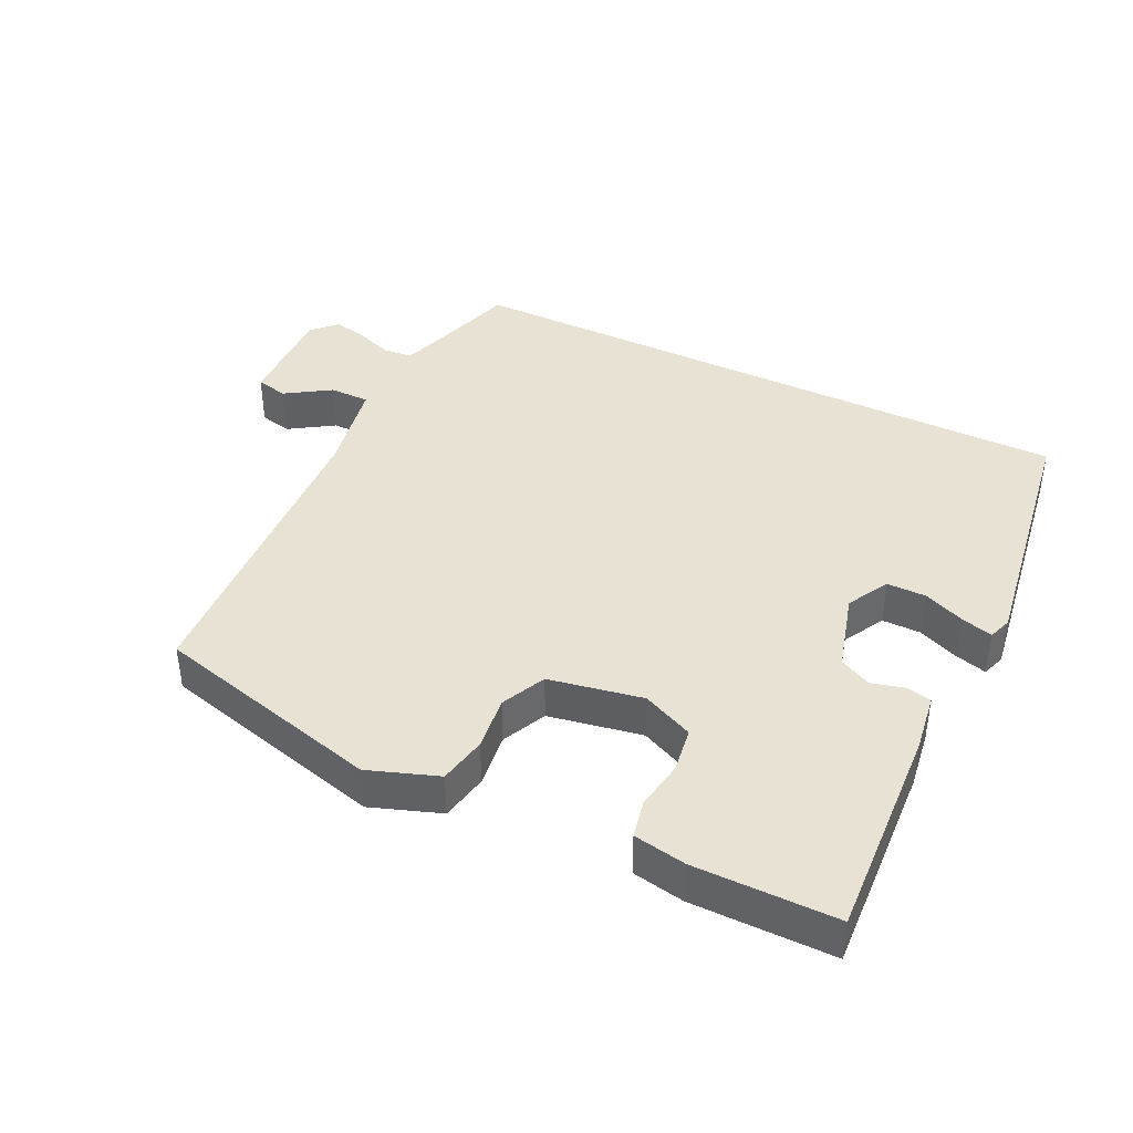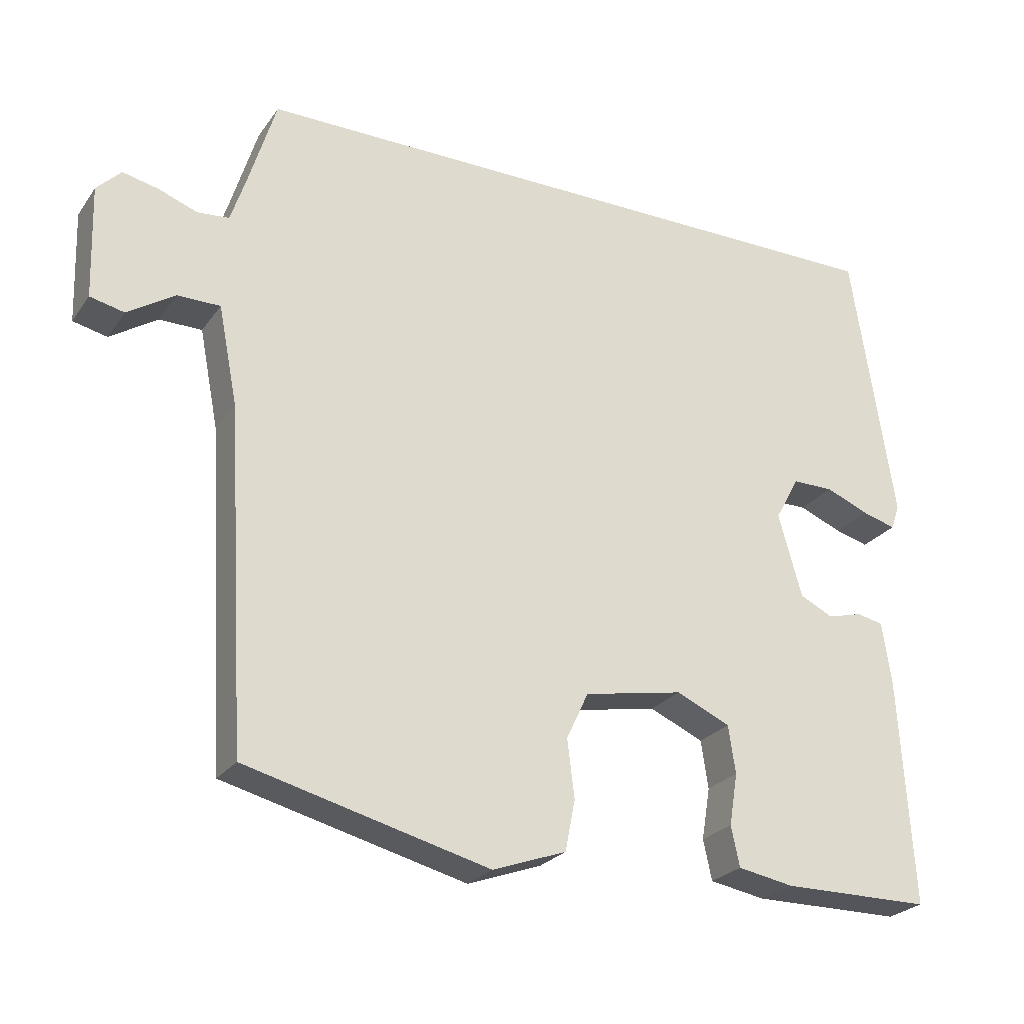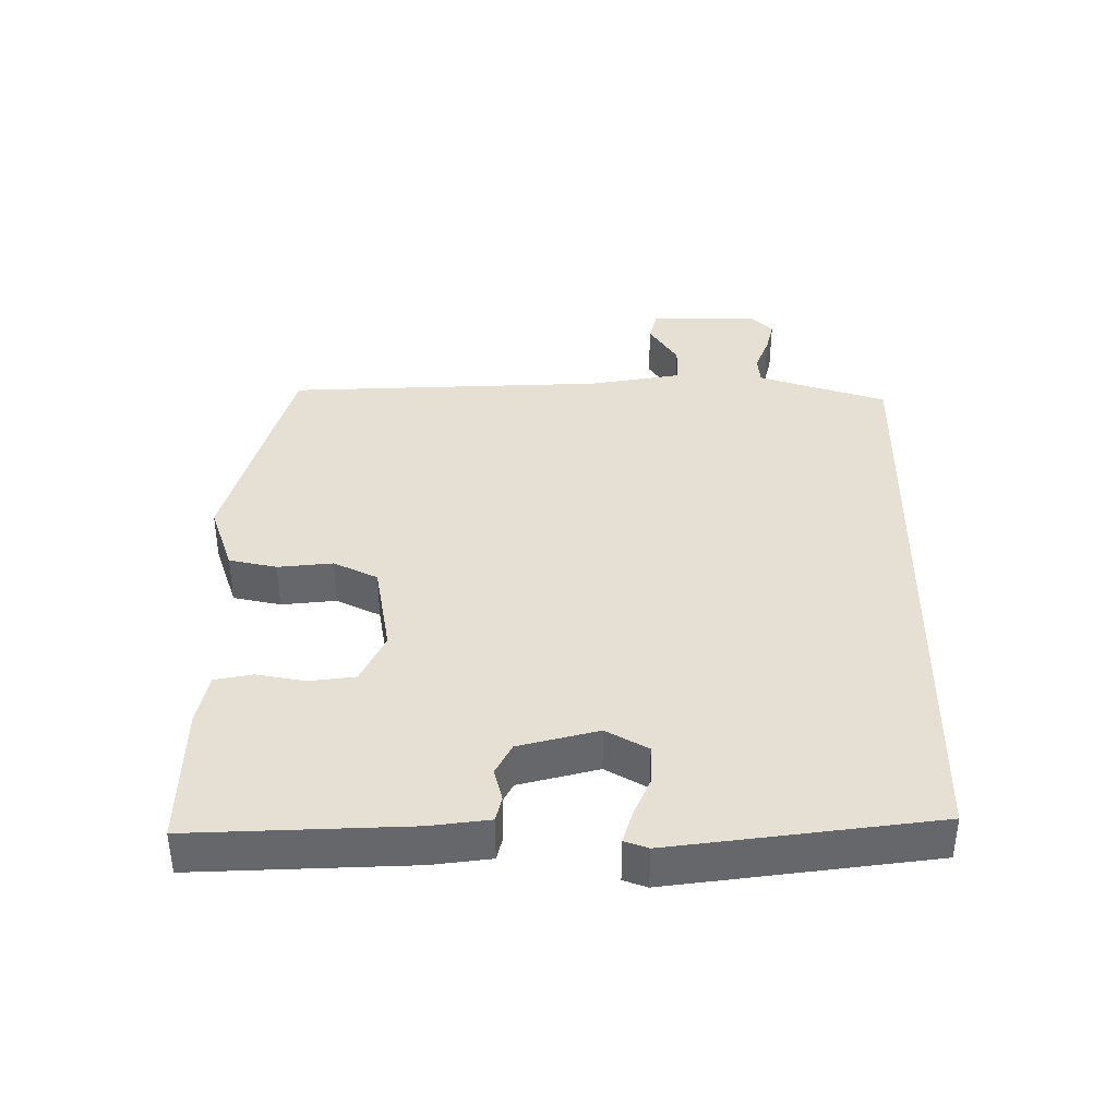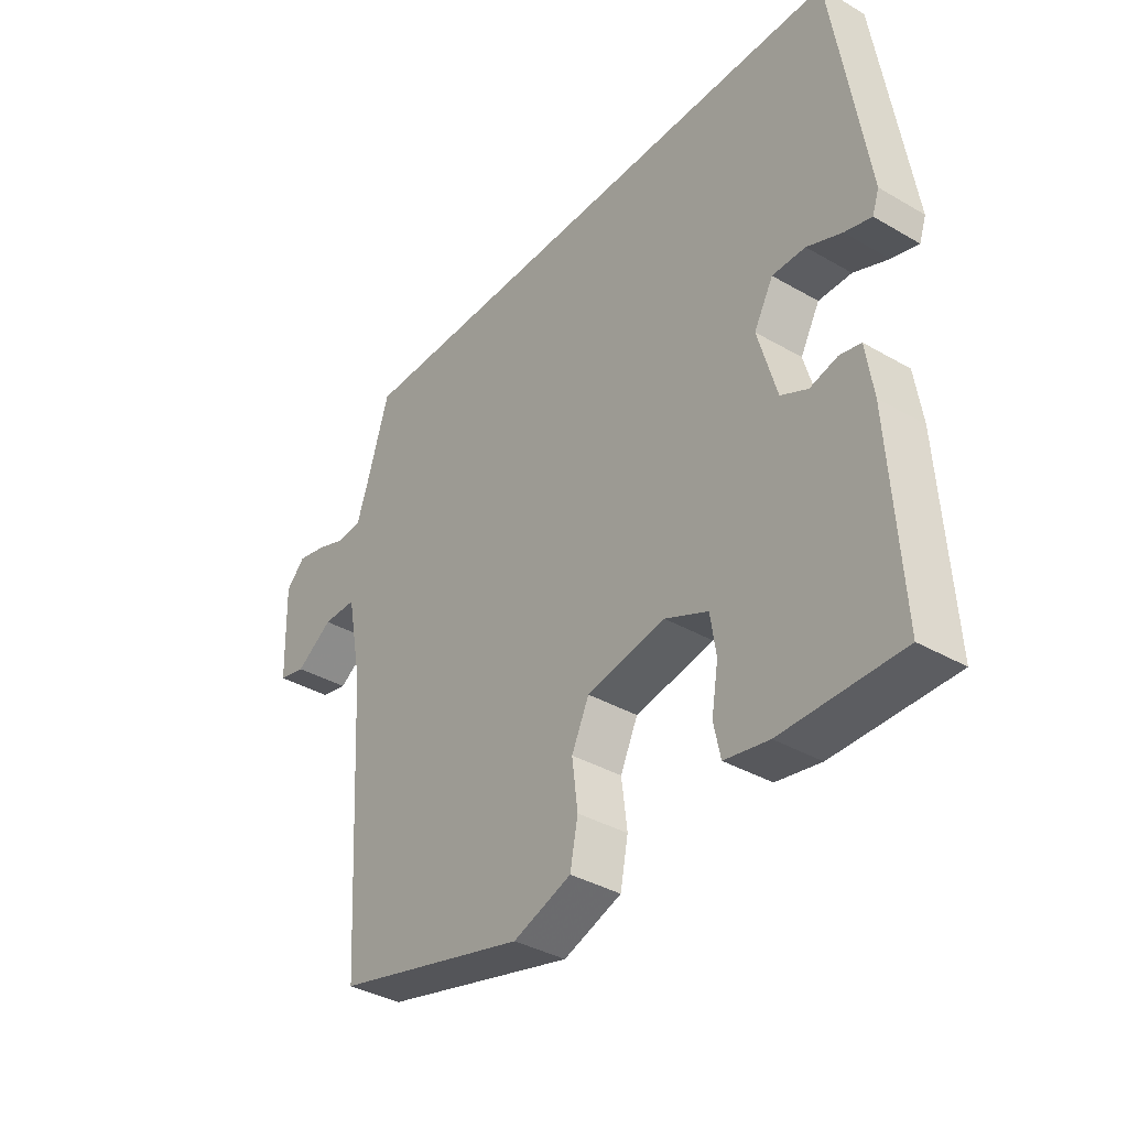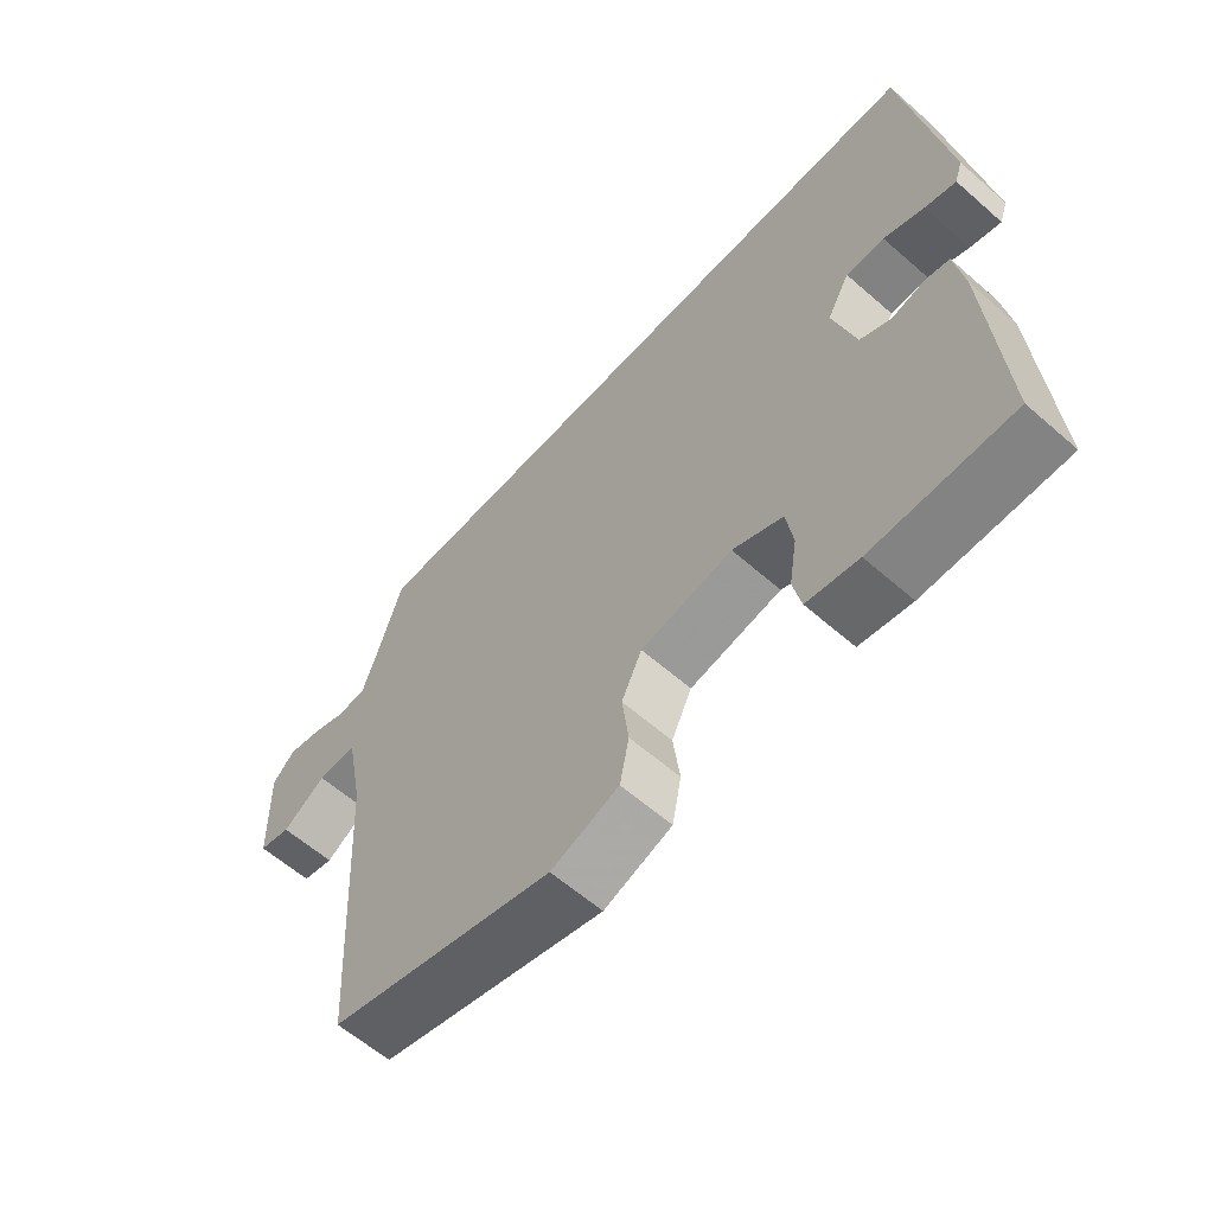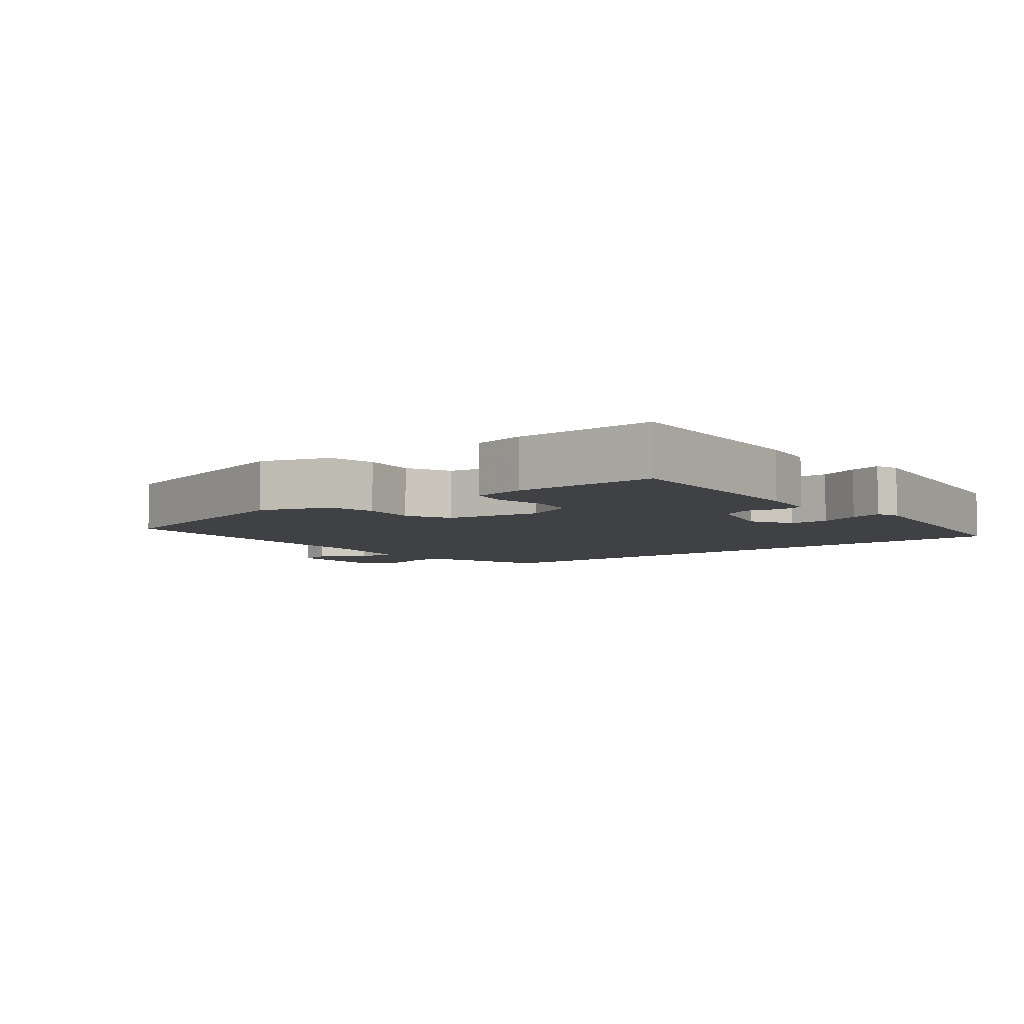
<metadata>
{"format":"obj","ext":"obj","renderer":"f3d","projection":"perspective","resolution":1024,"background":"white","views":[{"elev":40.8,"azim":-154.0,"up":"+Y"},{"elev":-25.1,"azim":152.9,"up":"+Z"},{"elev":38.2,"azim":-88.9,"up":"+Y"},{"elev":-37.0,"azim":-126.8,"up":"+Z"},{"elev":-60.8,"azim":-131.7,"up":"+Z"},{"elev":-5.8,"azim":-141.0,"up":"+Y"}]}
</metadata>
<code>
v -0.441 0.07 0.5
v 0.497 0.07 0.5
v 0.536 0.07 0.372
v 0.557 0.07 0.308
v 0.601 0.07 0.304
v 0.656 0.07 0.324
v 0.706 0.07 0.335
v 0.74 0.07 0.3
v 0.735 0.07 0.141
v 0.687 0.07 0.13
v 0.621 0.07 0.173
v 0.561 0.07 0.173
v 0.534 0.07 0.034
v 0.506 0.07 -0.438
v 0.165 0.07 -0.525
v 0.062 0.07 -0.488
v 0.048 0.07 -0.417
v 0.058 0.07 -0.336
v 0.027 0.07 -0.27
v -0.112 0.07 -0.244
v -0.188 0.07 -0.278
v -0.198 0.07 -0.345
v -0.186 0.07 -0.418
v -0.198 0.07 -0.474
v -0.276 0.07 -0.488
v -0.486 0.07 -0.487
v -0.467 0.07 -0.168
v -0.454 0.07 -0.081
v -0.417 0.07 -0.073
v -0.368 0.07 -0.086
v -0.321 0.07 -0.063
v -0.288 0.07 0.054
v -0.322 0.07 0.116
v -0.38 0.07 0.116
v -0.441 0.07 0.091
v -0.488 0.07 0.078
v -0.5 0.07 0.113
v -0.441 0 0.5
v 0.497 0 0.5
v 0.536 0 0.372
v 0.557 0 0.308
v 0.601 0 0.304
v 0.656 0 0.324
v 0.706 0 0.335
v 0.74 0 0.3
v 0.735 0 0.141
v 0.687 0 0.13
v 0.621 0 0.173
v 0.561 0 0.173
v 0.534 0 0.034
v 0.506 0 -0.438
v 0.165 0 -0.525
v 0.062 0 -0.488
v 0.048 0 -0.417
v 0.058 0 -0.336
v 0.027 0 -0.27
v -0.112 0 -0.244
v -0.188 0 -0.278
v -0.198 0 -0.345
v -0.186 0 -0.418
v -0.198 0 -0.474
v -0.276 0 -0.488
v -0.486 0 -0.487
v -0.467 0 -0.168
v -0.454 0 -0.081
v -0.417 0 -0.073
v -0.368 0 -0.086
v -0.321 0 -0.063
v -0.288 0 0.054
v -0.322 0 0.116
v -0.38 0 0.116
v -0.441 0 0.091
v -0.488 0 0.078
v -0.5 0 0.113
f 37 1 2
f 36 37 2
f 35 36 2
f 34 35 2
f 33 34 2 3
f 32 33 3 4
f 31 32 4 5
f 6 7 8
f 5 6 8
f 31 5 8
f 30 31 8
f 28 29 30
f 27 28 30
f 26 27 30
f 25 26 30
f 24 25 30
f 23 24 30
f 22 23 30
f 21 22 30
f 20 21 30 8
f 16 17 18
f 15 16 18
f 14 15 18
f 13 14 18
f 12 13 18 19
f 8 9 10 11
f 8 11 12
f 20 8 12
f 12 19 20
f 39 38 74
f 39 74 73
f 39 73 72
f 39 72 71
f 40 39 71 70
f 41 40 70 69
f 42 41 69 68
f 45 44 43
f 45 43 42
f 45 42 68
f 45 68 67
f 67 66 65
f 67 65 64
f 67 64 63
f 67 63 62
f 67 62 61
f 67 61 60
f 67 60 59
f 67 59 58
f 45 67 58 57
f 55 54 53
f 55 53 52
f 55 52 51
f 55 51 50
f 56 55 50 49
f 48 47 46 45
f 49 48 45
f 49 45 57
f 57 56 49
f 1 38 39 2
f 2 39 40 3
f 3 40 41 4
f 4 41 42 5
f 5 42 43 6
f 6 43 44 7
f 7 44 45 8
f 8 45 46 9
f 9 46 47 10
f 10 47 48 11
f 11 48 49 12
f 12 49 50 13
f 13 50 51 14
f 14 51 52 15
f 15 52 53 16
f 16 53 54 17
f 17 54 55 18
f 18 55 56 19
f 19 56 57 20
f 20 57 58 21
f 21 58 59 22
f 22 59 60 23
f 23 60 61 24
f 24 61 62 25
f 25 62 63 26
f 26 63 64 27
f 27 64 65 28
f 28 65 66 29
f 29 66 67 30
f 30 67 68 31
f 31 68 69 32
f 32 69 70 33
f 33 70 71 34
f 34 71 72 35
f 35 72 73 36
f 36 73 74 37
f 37 74 38 1

</code>
